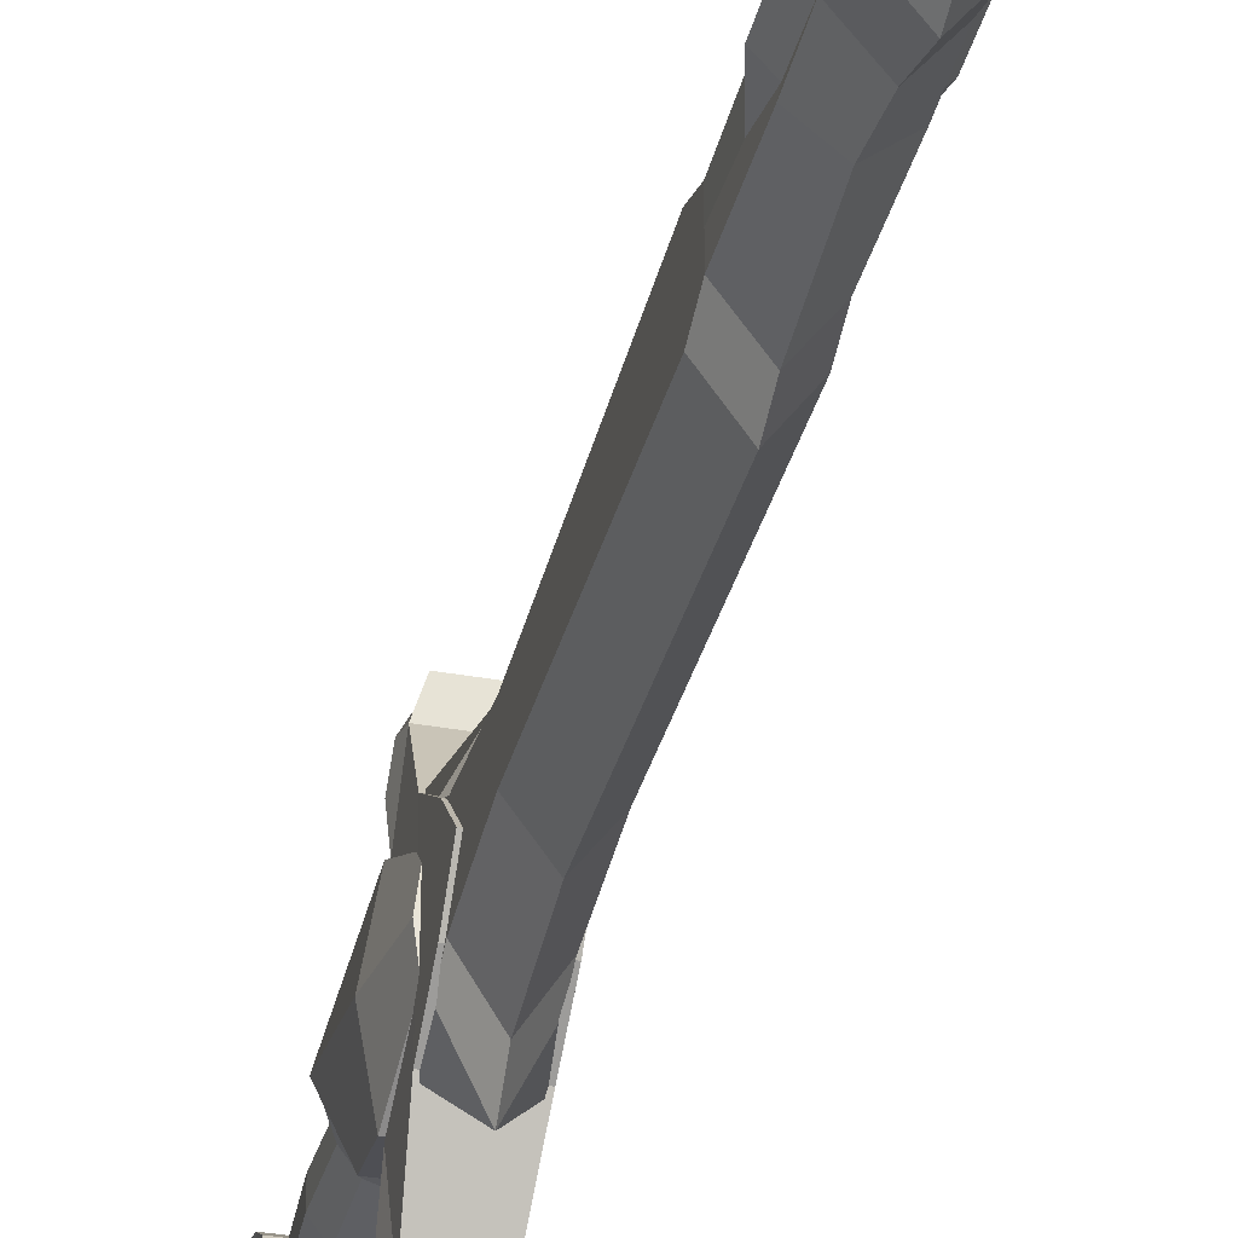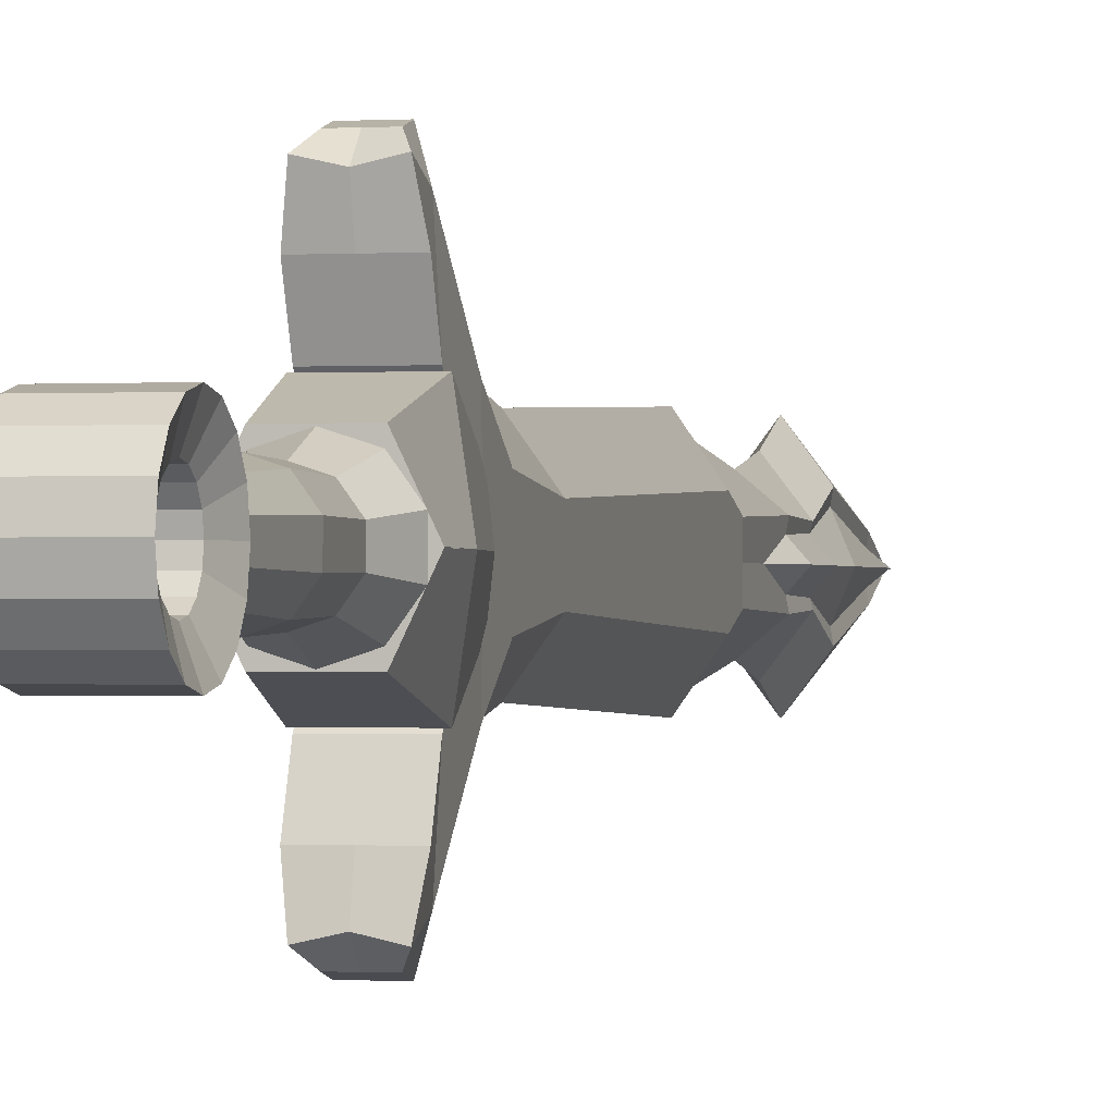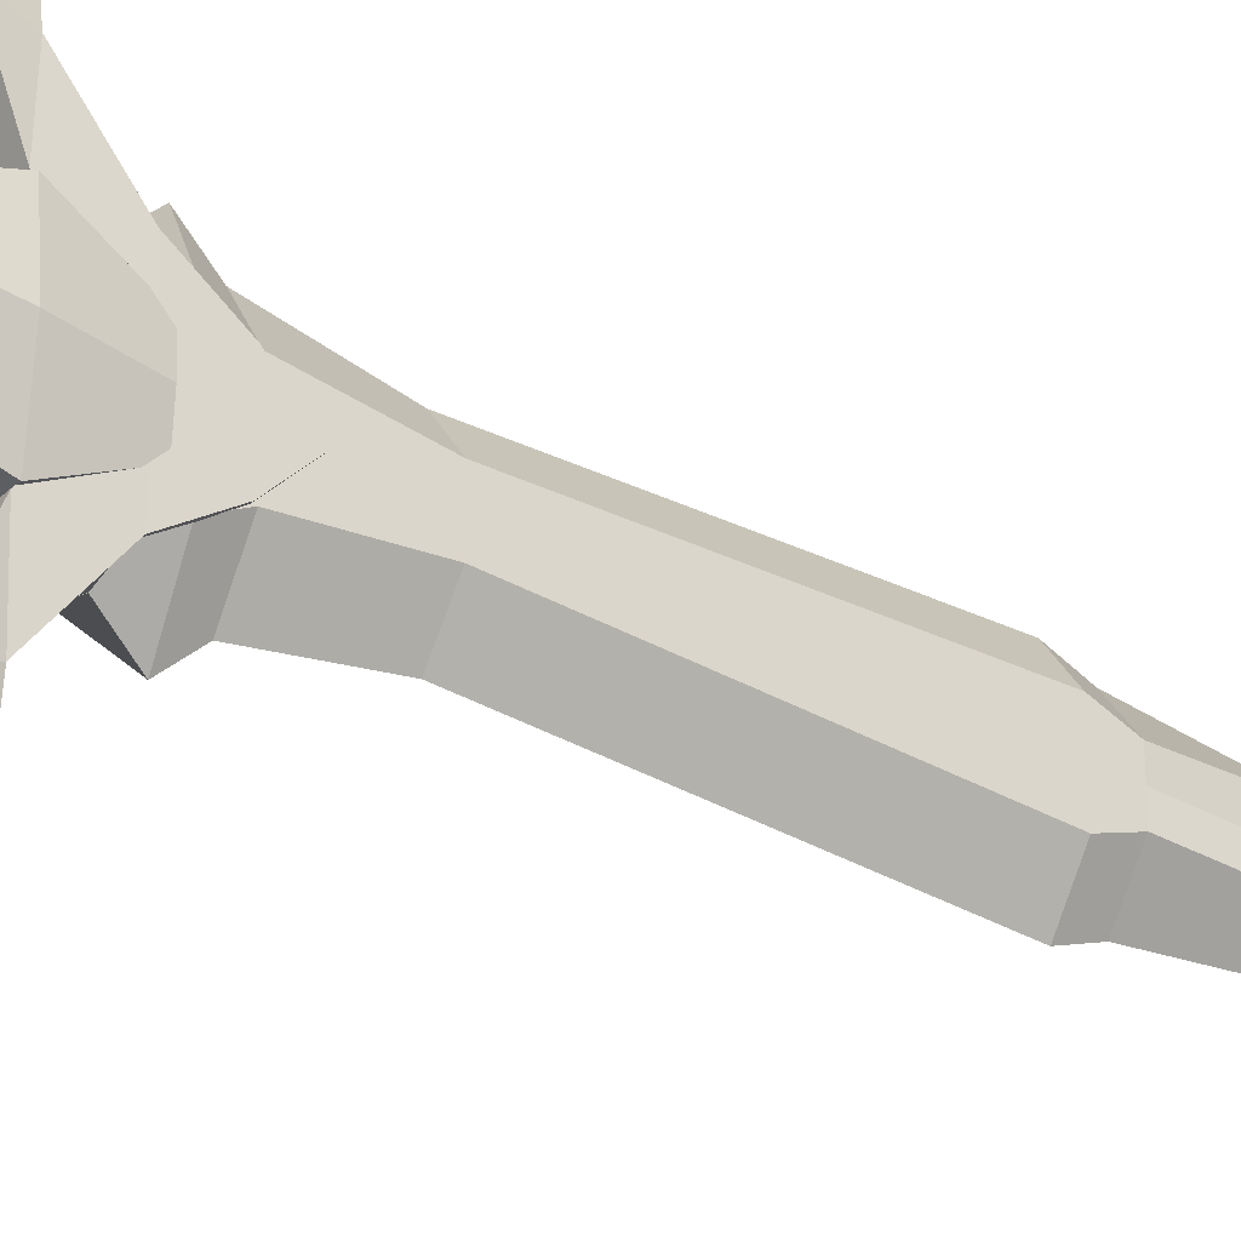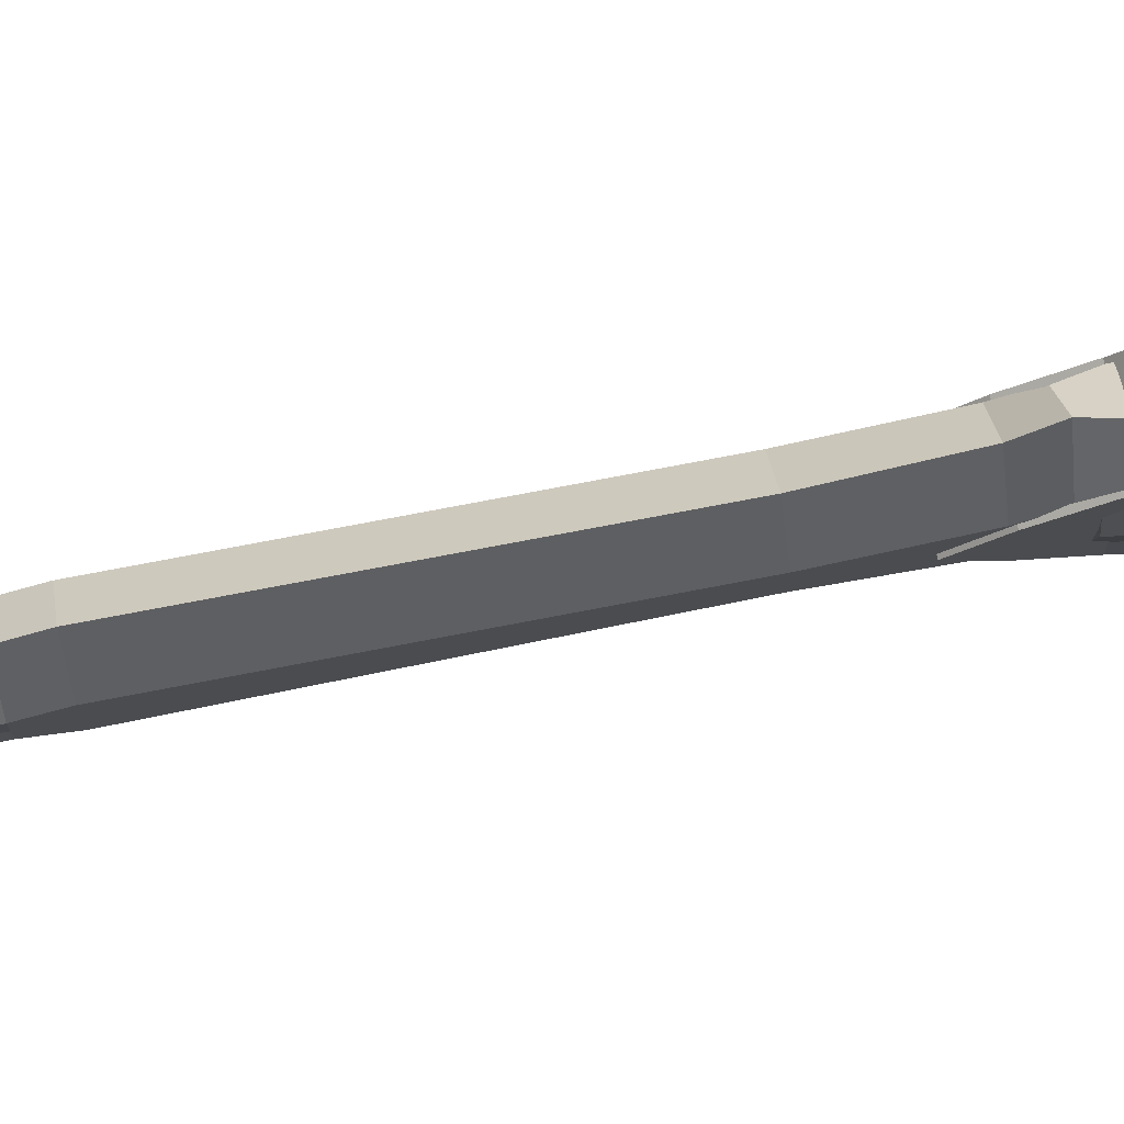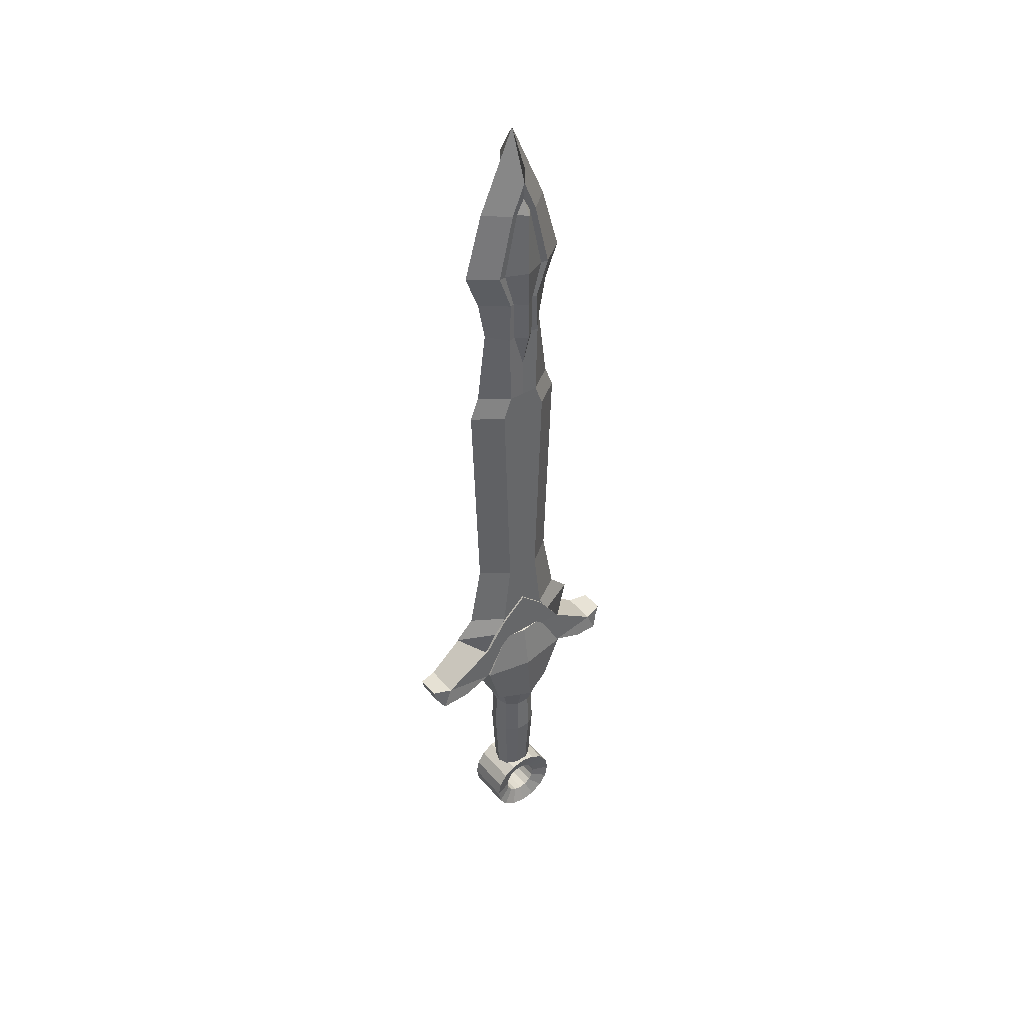
<metadata>
{"format":"obj","ext":"obj","renderer":"f3d","projection":"perspective","resolution":1024,"background":"white","views":[{"elev":-35.2,"azim":166.5,"up":"+Z"},{"elev":-0.6,"azim":14.4,"up":"+Z"},{"elev":-32.3,"azim":53.2,"up":"+Z"},{"elev":79.5,"azim":-101.0,"up":"+Z"},{"elev":41.6,"azim":53.6,"up":"+Y"}]}
</metadata>
<code>
o Plane.003
v -19.89 0.38 61
v -19.89 0.1 61
v -19.89 0.26 60.87
v -19.89 0.09 60.75
v -19.89 -0.12 60.74
v -19.91 -0.1 60.49
v -19.89 -0.18 60.58
v -19.91 -0.21 60.45
v -19.94 -0.09 60.39
v -19.94 -0.15 60.41
v -20 0.38 61
v -20 0.1 61
v -20 0.26 60.87
v -20 0.09 60.75
v -20 -0.12 60.74
v -20 -0.1 60.49
v -20 -0.18 60.58
v -20 -0.21 60.47
v -20 -0.09 60.39
v -20 -0.15 60.41
v -19.89 0.26 61.13
v -19.89 0.09 61.25
v -19.89 -0.12 61.26
v -19.91 -0.1 61.51
v -19.89 -0.18 61.42
v -19.91 -0.21 61.55
v -19.94 -0.09 61.61
v -19.94 -0.15 61.59
v -20 0.26 61.13
v -20 0.09 61.25
v -20 -0.12 61.26
v -20 -0.1 61.51
v -20 -0.18 61.42
v -20 -0.21 61.53
v -20 -0.09 61.61
v -20 -0.15 61.59
v -20.11 0.38 61
v -20.11 0.1 61
v -20.11 0.26 60.87
v -20.11 0.09 60.75
v -20.11 -0.12 60.74
v -20.09 -0.1 60.49
v -20.11 -0.18 60.58
v -20.09 -0.21 60.45
v -20.06 -0.09 60.39
v -20.06 -0.15 60.41
v -20.11 0.26 61.13
v -20.11 0.09 61.25
v -20.11 -0.12 61.26
v -20.09 -0.1 61.51
v -20.11 -0.18 61.42
v -20.09 -0.21 61.55
v -20.06 -0.09 61.61
v -20.06 -0.15 61.59
v -20.09 -1.25 60.9
v -19.91 -1.25 60.9
v -20.09 -1.288 60.91
v -19.91 -1.288 60.91
v -20.09 -1.321 60.93
v -19.91 -1.321 60.93
v -20.09 -1.343 60.96
v -19.91 -1.343 60.96
v -20.09 -1.351 61
v -19.91 -1.351 61
v -20.09 -1.343 61.04
v -19.91 -1.343 61.04
v -20.09 -1.321 61.07
v -19.91 -1.321 61.07
v -20.09 -1.288 61.09
v -19.91 -1.288 61.09
v -20.09 -1.25 61.1
v -19.91 -1.25 61.1
v -20.09 -1.212 61.09
v -19.91 -1.212 61.09
v -20.09 -1.179 61.07
v -19.91 -1.179 61.07
v -20.09 -1.157 61.04
v -19.91 -1.157 61.04
v -20.09 -1.149 61
v -19.91 -1.149 61
v -20.09 -1.157 60.96
v -19.91 -1.157 60.96
v -20.09 -1.179 60.93
v -19.91 -1.179 60.93
v -20.09 -1.212 60.91
v -19.91 -1.212 60.91
v -20.12 -1.25 60.81
v -20.12 -1.324 60.82
v -19.88 -1.324 60.82
v -19.88 -1.25 60.81
v -20.12 -1.386 60.86
v -19.88 -1.386 60.86
v -20.12 -1.428 60.93
v -19.88 -1.428 60.93
v -20.12 -1.443 61
v -19.88 -1.443 61
v -20.12 -1.428 61.07
v -19.88 -1.428 61.07
v -20.12 -1.386 61.14
v -19.88 -1.386 61.14
v -20.12 -1.324 61.18
v -19.88 -1.324 61.18
v -20.12 -1.25 61.19
v -19.88 -1.25 61.19
v -20.12 -1.176 61.18
v -19.88 -1.176 61.18
v -20.12 -1.114 61.14
v -19.88 -1.114 61.14
v -20.12 -1.072 61.07
v -19.88 -1.072 61.07
v -20.12 -1.057 61
v -19.88 -1.057 61
v -20.12 -1.072 60.93
v -19.88 -1.072 60.93
v -20.12 -1.114 60.86
v -19.88 -1.114 60.86
v -20.12 -1.176 60.82
v -19.88 -1.176 60.82
v -20 0.618 60.77
v -20 0.2737 60.71
v -19.9 0.618 61
v -19.9 0.2737 61
v -20 0.1737 60.61
v -19.9 0.1737 61
v -20 0.07371 60.71
v -19.9 0.07371 61
v -20 1.746 60.73
v -19.9 1.746 61
v -20 1.859 60.78
v -19.9 1.859 61
v -20 2.234 60.83
v -19.86 2.234 61
v -20 2.44 60.79
v -19.86 2.44 61
v -20 2.622 60.72
v -19.86 2.622 61
v -20 2.951 60.81
v -19.86 2.951 61
v -20 3.365 61
v -19.9 3.194 61
v -19.9 2.44 60.92
v -19.9 0.2737 60.87
v -19.9 1.859 60.92
v -19.9 0.07371 60.74
v -19.9 0.618 60.91
v -19.9 2.622 60.85
v -19.9 2.234 60.91
v -19.9 1.746 60.88
v -19.9 0.1737 60.82
v -19.9 3.112 61
v -19.9 2.951 60.93
v -19.91 2.44 60.94
v -19.91 2.234 60.95
v -19.91 3.023 61
v -19.91 2.052 61
v -19.91 2.951 60.96
v -19.91 2.622 60.89
v -19.9 0.07371 60.69
v -19.9 0.07371 61
v -19.9 0.07371 60.74
v -19.9 0.07371 60.69
v -19.9 0.07371 61
v -20 0.618 61.23
v -20 0.2737 61.29
v -20 0.1737 61.39
v -20 0.07371 61.29
v -20 1.746 61.27
v -20 1.859 61.22
v -20 2.234 61.17
v -20 2.44 61.21
v -20 2.622 61.28
v -20 2.951 61.19
v -19.9 2.44 61.08
v -19.9 0.2737 61.13
v -19.9 1.859 61.08
v -19.9 0.07371 61.26
v -19.9 0.618 61.09
v -19.9 2.622 61.15
v -19.9 2.234 61.09
v -19.9 1.746 61.12
v -19.9 0.1737 61.18
v -19.9 2.951 61.07
v -19.91 2.44 61.06
v -19.91 2.234 61.05
v -19.91 2.951 61.04
v -19.91 2.622 61.11
v -19.9 0.07371 61.31
v -19.9 0.07371 61.26
v -19.9 0.07371 61.31
v -20.1 0.618 61
v -20.1 0.2737 61
v -20.1 0.1737 61
v -20.1 0.07371 61
v -20.1 1.746 61
v -20.1 1.859 61
v -20.14 2.234 61
v -20.14 2.44 61
v -20.14 2.622 61
v -20.14 2.951 61
v -20.1 3.194 61
v -20.1 2.44 60.92
v -20.1 0.2737 60.87
v -20.1 1.859 60.92
v -20.1 0.07371 60.74
v -20.1 0.618 60.91
v -20.1 2.622 60.85
v -20.1 2.234 60.91
v -20.1 1.746 60.88
v -20.1 0.1737 60.82
v -20.1 3.112 61
v -20.1 2.951 60.93
v -20.09 2.44 60.94
v -20.09 2.234 60.95
v -20.09 3.023 61
v -20.09 2.052 61
v -20.09 2.951 60.96
v -20.09 2.622 60.89
v -20.1 0.07371 60.69
v -20.1 0.07371 61
v -20.1 0.07371 60.74
v -20.1 0.07371 60.69
v -20.1 0.07371 61
v -20.1 2.44 61.08
v -20.1 0.2737 61.13
v -20.1 1.859 61.08
v -20.1 0.07371 61.26
v -20.1 0.618 61.09
v -20.1 2.622 61.15
v -20.1 2.234 61.09
v -20.1 1.746 61.12
v -20.1 0.1737 61.18
v -20.1 2.951 61.07
v -20.09 2.44 61.06
v -20.09 2.234 61.05
v -20.09 2.951 61.04
v -20.09 2.622 61.11
v -20.1 0.07371 61.31
v -20.1 0.07371 61.26
v -20.1 0.07371 61.31
v -20 -1.13 60.9
v -20 -0.7303 60.88
v -19.94 -1.13 60.92
v -19.93 -0.7303 60.9
v -19.91 -1.13 60.97
v -19.88 -0.7303 60.96
v -19.91 -1.13 61.03
v -19.88 -0.7303 61.04
v -19.94 -1.13 61.08
v -19.93 -0.7303 61.1
v -20 -1.13 61.1
v -20 -0.7303 61.12
v -20.06 -1.13 61.08
v -20.07 -0.7303 61.1
v -20.09 -1.13 61.03
v -20.12 -0.7303 61.04
v -20.09 -1.13 60.97
v -20.12 -0.7303 60.96
v -20.06 -1.13 60.92
v -20.07 -0.7303 60.9
v -19.93 -0.5074 60.91
v -20 -0.5074 60.88
v -19.89 -0.5074 60.96
v -19.89 -0.5074 61.04
v -19.93 -0.5074 61.09
v -20 -0.5074 61.12
v -20.07 -0.5074 61.09
v -20.11 -0.5074 61.04
v -20.11 -0.5074 60.96
v -20.07 -0.5074 60.91
v -19.9 -0.3718 60.86
v -20 -0.3718 60.83
v -19.84 -0.3718 60.95
v -19.84 -0.3718 61.05
v -19.9 -0.3718 61.14
v -20 -0.3718 61.17
v -20.1 -0.3718 61.14
v -20.16 -0.3718 61.05
v -20.16 -0.3718 60.95
v -20.1 -0.3718 60.86
v -19.88 -0.1118 60.75
v -19.89 0.1259 60.88
v -19.84 -0.1218 61
v -19.88 0.1218 61
v -19.9 -0.3716 60.83
v -19.82 -0.3716 61
v -20 -0.1118 60.75
v -20 0.1218 60.88
v -20 0.1218 61
v -20 -0.3716 60.83
v -20 -0.3716 61
v -20.12 -0.1118 60.75
v -20.11 0.1259 60.88
v -20.16 -0.1218 61
v -20.12 0.1218 61
v -20.1 -0.3716 60.83
v -20.18 -0.3716 61
v -19.88 -0.1118 61.25
v -19.89 0.1259 61.12
v -19.9 -0.3716 61.17
v -19.82 -0.3716 61
v -20 -0.1118 61.25
v -20 0.1218 61.12
v -20 -0.3716 61.17
v -20 -0.3716 61
v -20.12 -0.1118 61.25
v -20.11 0.1259 61.12
v -20.1 -0.3716 61.17
v -20.18 -0.3716 61
f 1 3 4 2
f 4 6 5 2
f 6 8 7 5
f 6 9 10 8
f 11 12 14 13
f 14 12 15 16
f 16 15 17 18
f 16 18 20 19
f 6 4 14 16
f 8 10 20 18
f 5 7 17 15
f 2 5 15 12
f 4 3 13 14
f 10 9 19 20
f 3 1 11 13
f 7 8 18 17
f 9 6 16 19
f 1 2 22 21
f 22 2 23 24
f 24 23 25 26
f 24 26 28 27
f 11 29 30 12
f 30 32 31 12
f 32 34 33 31
f 32 35 36 34
f 24 32 30 22
f 26 34 36 28
f 23 31 33 25
f 2 12 31 23
f 22 30 29 21
f 28 36 35 27
f 21 29 11 1
f 25 33 34 26
f 27 35 32 24
f 37 38 40 39
f 40 38 41 42
f 42 41 43 44
f 42 44 46 45
f 42 16 14 40
f 44 18 20 46
f 41 15 17 43
f 38 12 15 41
f 40 14 13 39
f 46 20 19 45
f 39 13 11 37
f 43 17 18 44
f 45 19 16 42
f 37 47 48 38
f 48 50 49 38
f 50 52 51 49
f 50 53 54 52
f 50 48 30 32
f 52 54 36 34
f 49 51 33 31
f 38 49 31 12
f 48 47 29 30
f 54 53 35 36
f 47 37 11 29
f 51 52 34 33
f 53 50 32 35
f 87 90 89 88
f 88 89 92 91
f 91 92 94 93
f 93 94 96 95
f 95 96 98 97
f 97 98 100 99
f 99 100 102 101
f 101 102 104 103
f 103 104 106 105
f 105 106 108 107
f 107 108 110 109
f 109 110 112 111
f 111 112 114 113
f 113 114 116 115
f 59 61 62 60
f 115 116 118 117
f 117 118 90 87
f 61 63 64 62
f 57 55 87 88
f 56 58 89 90
f 59 57 88 91
f 58 60 92 89
f 61 59 91 93
f 60 62 94 92
f 63 61 93 95
f 62 64 96 94
f 65 63 95 97
f 64 66 98 96
f 67 65 97 99
f 66 68 100 98
f 69 67 99 101
f 68 70 102 100
f 71 69 101 103
f 70 72 104 102
f 73 71 103 105
f 72 74 106 104
f 75 73 105 107
f 74 76 108 106
f 77 75 107 109
f 76 78 110 108
f 79 77 109 111
f 78 80 112 110
f 81 79 111 113
f 80 82 114 112
f 83 81 113 115
f 82 84 116 114
f 85 83 115 117
f 84 86 118 116
f 55 85 117 87
f 86 56 90 118
f 57 59 60 58
f 55 57 58 56
f 85 55 56 86
f 83 85 86 84
f 81 83 84 82
f 79 81 82 80
f 77 79 80 78
f 75 77 78 76
f 73 75 76 74
f 71 73 74 72
f 69 71 72 70
f 67 69 70 68
f 65 67 68 66
f 63 65 66 64
f 121 122 142 145
f 120 142 149 123
f 123 149 144 125
f 121 145 148 128
f 128 148 143 130
f 130 143 147 153 155
f 132 153 152 134
f 134 152 157 136
f 136 157 156 138
f 138 156 154
f 146 141 133 135
f 151 146 135 137
f 150 151 137 139 140
f 145 142 120 119
f 149 142 122 124
f 144 149 124 126
f 148 145 119 127
f 143 148 127 129
f 147 143 129 131
f 141 147 131 133
f 157 152 141 146
f 156 157 146 151
f 154 156 151 150
f 155 153 132
f 152 153 147 141
f 121 177 174 122
f 164 165 181 174
f 165 166 176 181
f 121 128 180 177
f 128 130 175 180
f 130 155 184 179 175
f 132 134 183 184
f 134 136 186 183
f 136 138 185 186
f 138 154 185
f 178 171 170 173
f 182 172 171 178
f 150 140 139 172 182
f 177 163 164 174
f 181 124 122 174
f 176 126 124 181
f 180 167 163 177
f 175 168 167 180
f 179 169 168 175
f 173 170 169 179
f 186 178 173 183
f 185 182 178 186
f 154 150 182 185
f 155 132 184
f 183 173 179 184
f 190 205 202 191
f 120 123 209 202
f 123 125 204 209
f 190 194 208 205
f 194 195 203 208
f 195 215 213 207 203
f 196 197 212 213
f 197 198 217 212
f 198 199 216 217
f 199 214 216
f 206 135 133 201
f 211 137 135 206
f 210 200 139 137 211
f 205 119 120 202
f 209 192 191 202
f 204 193 192 209
f 208 127 119 205
f 203 129 127 208
f 207 131 129 203
f 201 133 131 207
f 217 206 201 212
f 216 211 206 217
f 214 210 211 216
f 215 196 213
f 212 201 207 213
f 190 191 224 227
f 164 224 231 165
f 165 231 226 166
f 190 227 230 194
f 194 230 225 195
f 195 225 229 234 215
f 196 234 233 197
f 197 233 236 198
f 198 236 235 199
f 199 235 214
f 228 223 170 171
f 232 228 171 172
f 210 232 172 139 200
f 227 224 164 163
f 231 224 191 192
f 226 231 192 193
f 230 227 163 167
f 225 230 167 168
f 229 225 168 169
f 223 229 169 170
f 236 233 223 228
f 235 236 228 232
f 214 235 232 210
f 215 234 196
f 233 234 229 223
f 240 241 243 242
f 242 243 245 244
f 244 245 247 246
f 246 247 249 248
f 248 249 251 250
f 250 251 253 252
f 252 253 255 254
f 254 255 257 256
f 245 243 260 262
f 256 257 259 258
f 258 259 241 240
f 240 242 244 246 248 250 252 254 256 258
f 263 262 272 273
f 241 259 269 261
f 259 257 268 269
f 257 255 267 268
f 255 253 266 267
f 253 251 265 266
f 251 249 264 265
f 249 247 263 264
f 243 241 261 260
f 247 245 262 263
f 270 271 279 278 277 276 275 274 273 272
f 261 269 279 271
f 267 266 276 277
f 264 263 273 274
f 260 261 271 270
f 268 267 277 278
f 265 264 274 275
f 262 260 270 272
f 269 268 278 279
f 266 265 275 276
f 286 287 281 280
f 280 281 283 282
f 289 284 285 290
f 286 280 284 289
f 280 282 285 284
f 281 287 288 283
f 286 291 292 287
f 291 293 294 292
f 289 290 296 295
f 286 289 295 291
f 291 295 296 293
f 292 294 288 287
f 301 297 298 302
f 297 282 283 298
f 303 304 300 299
f 301 303 299 297
f 297 299 300 282
f 298 283 288 302
f 301 302 306 305
f 305 306 294 293
f 303 307 308 304
f 301 305 307 303
f 305 293 308 307
f 306 302 288 294
l 125 158
l 126 159
l 144 160
l 158 161
l 159 162
l 166 187
l 176 188
l 187 189
l 125 218
l 193 219
l 204 220
l 218 221
l 219 222
l 166 237
l 226 238
l 237 239

</code>
